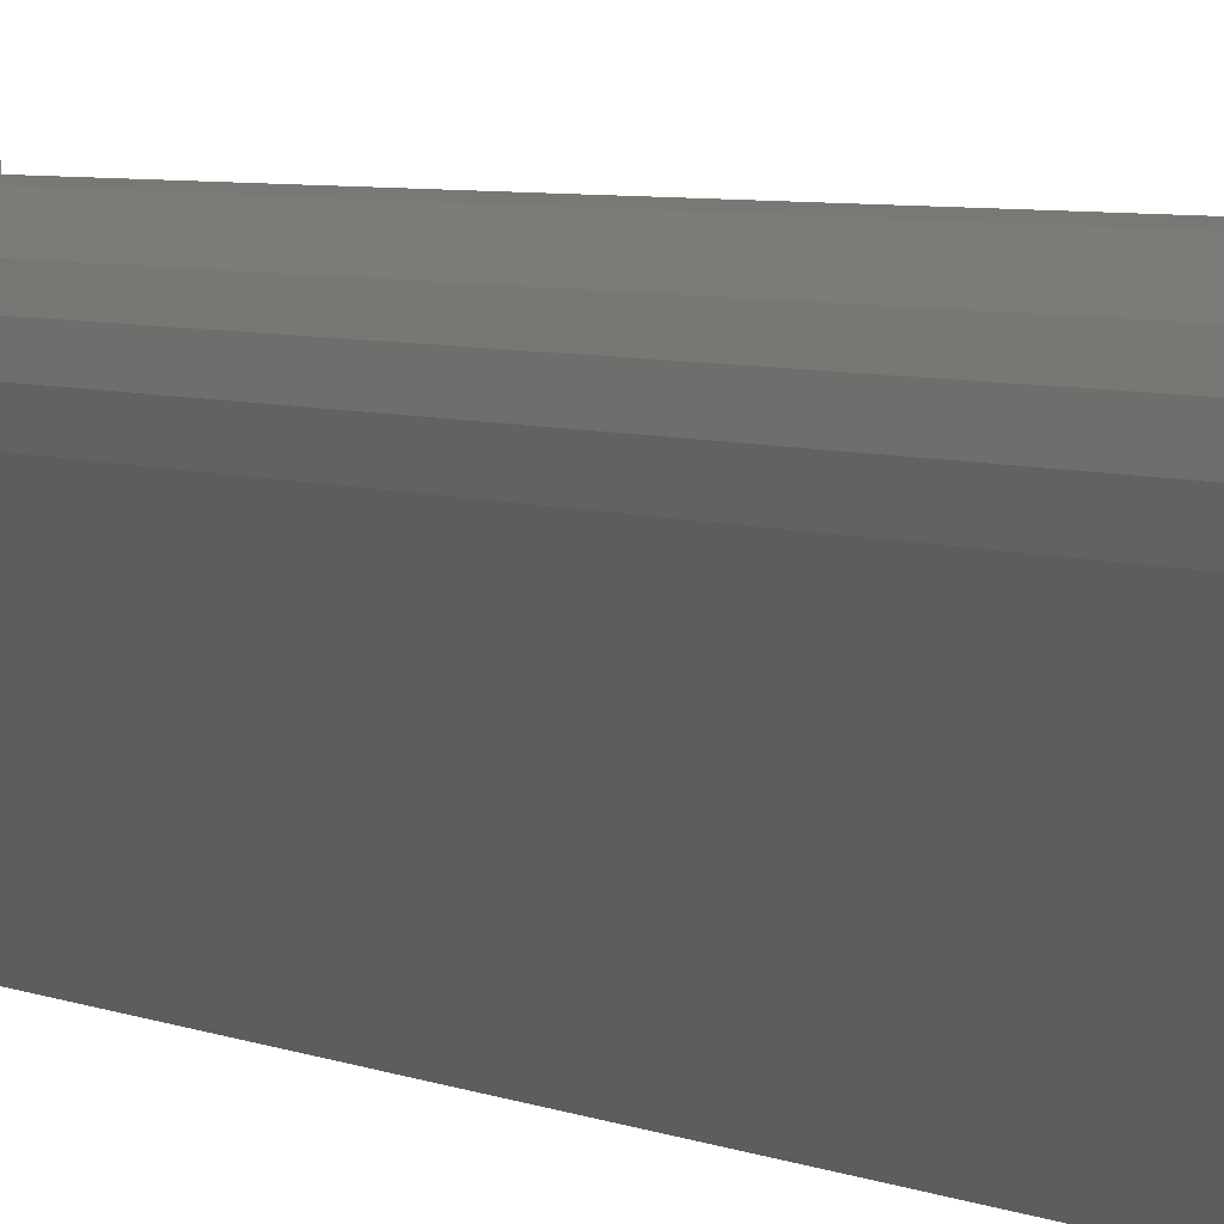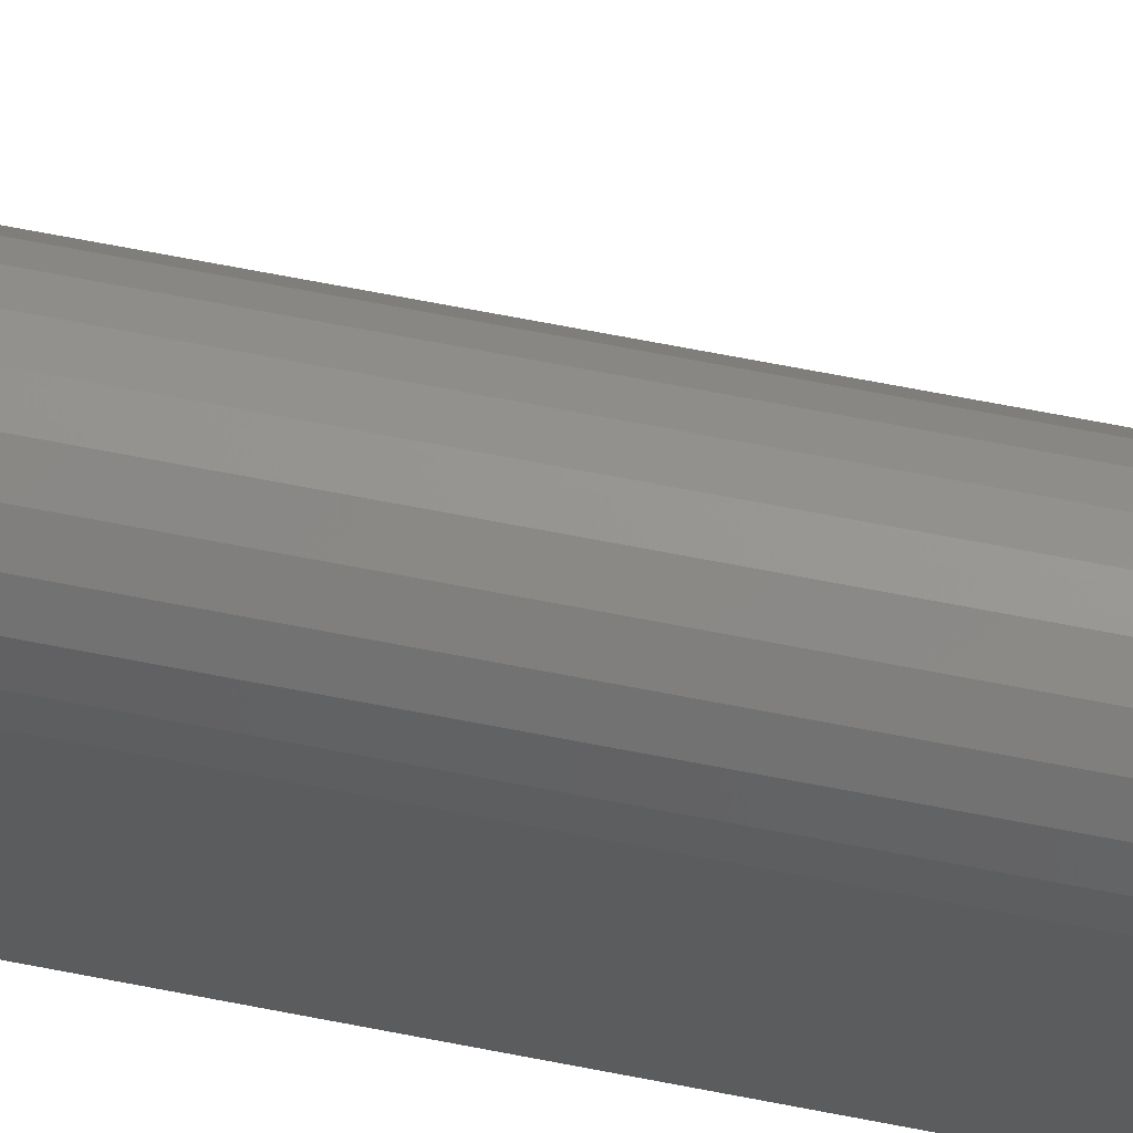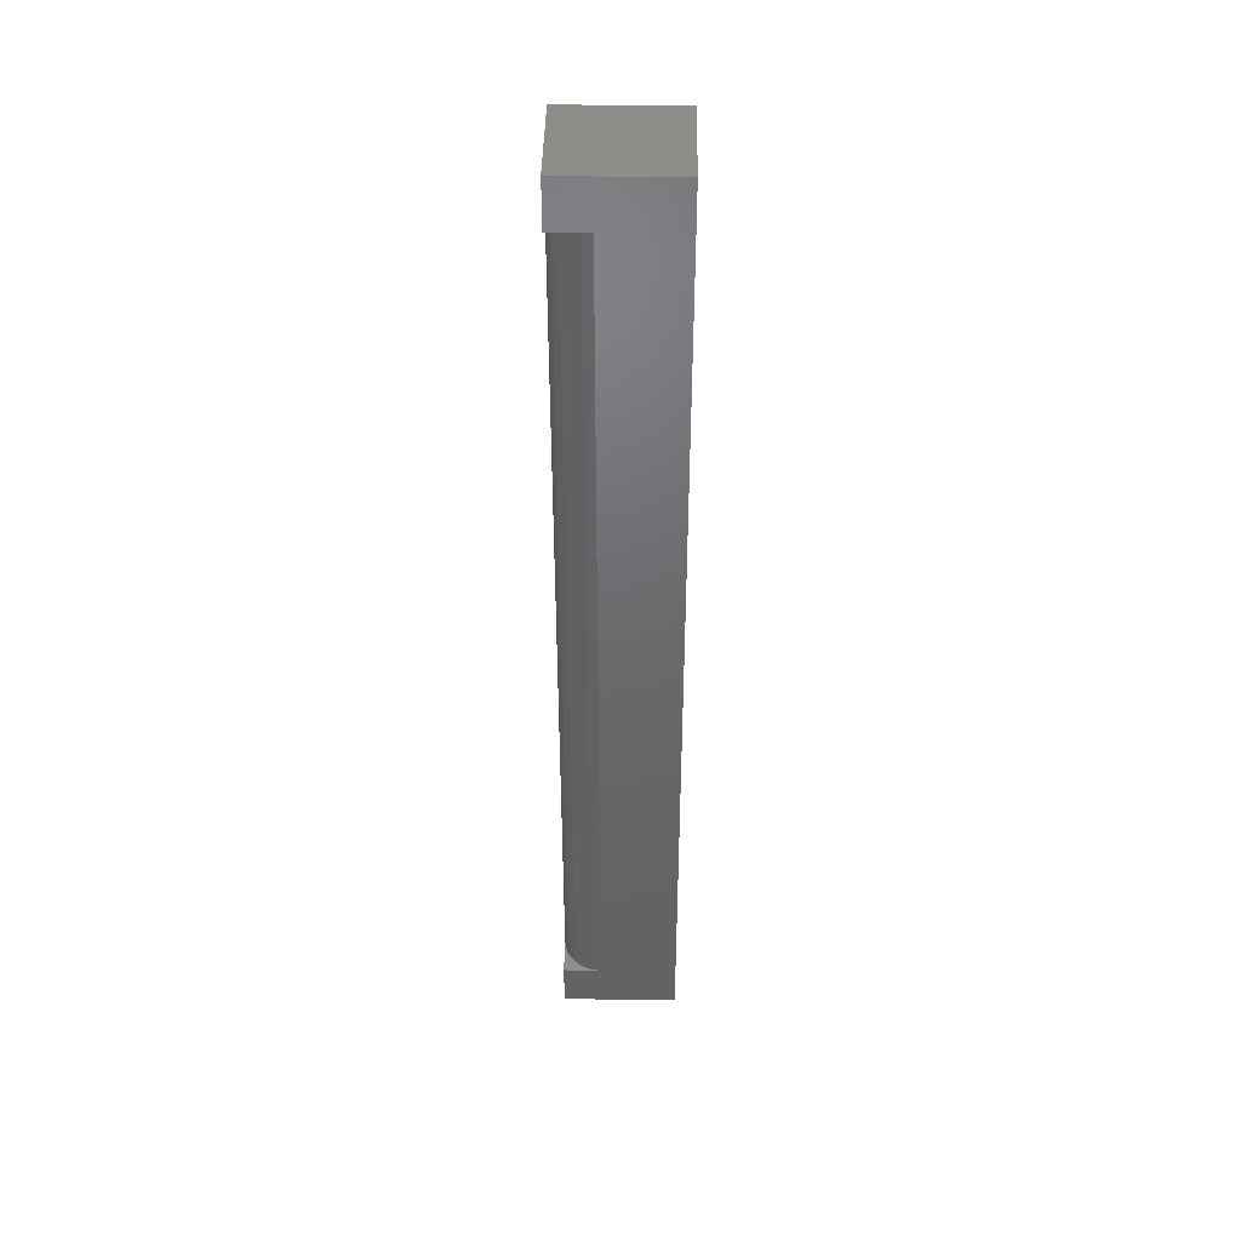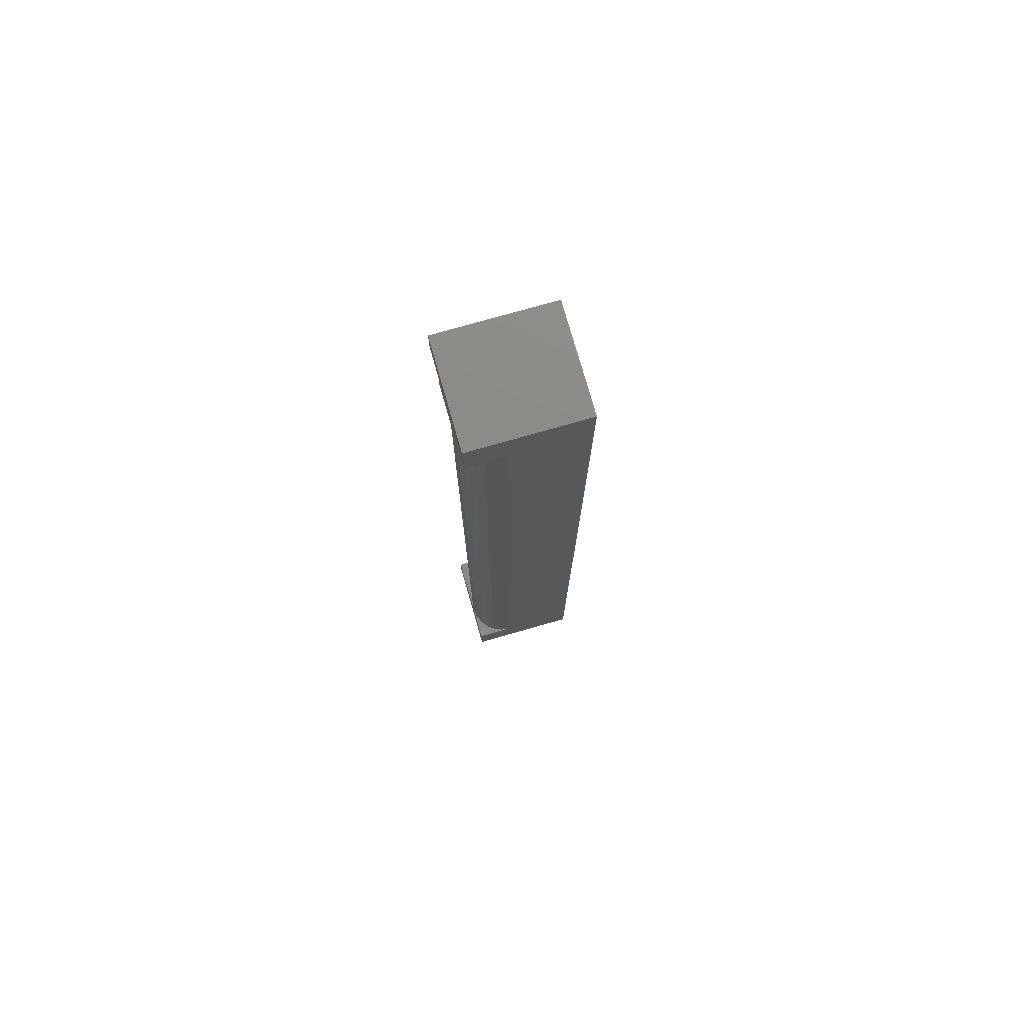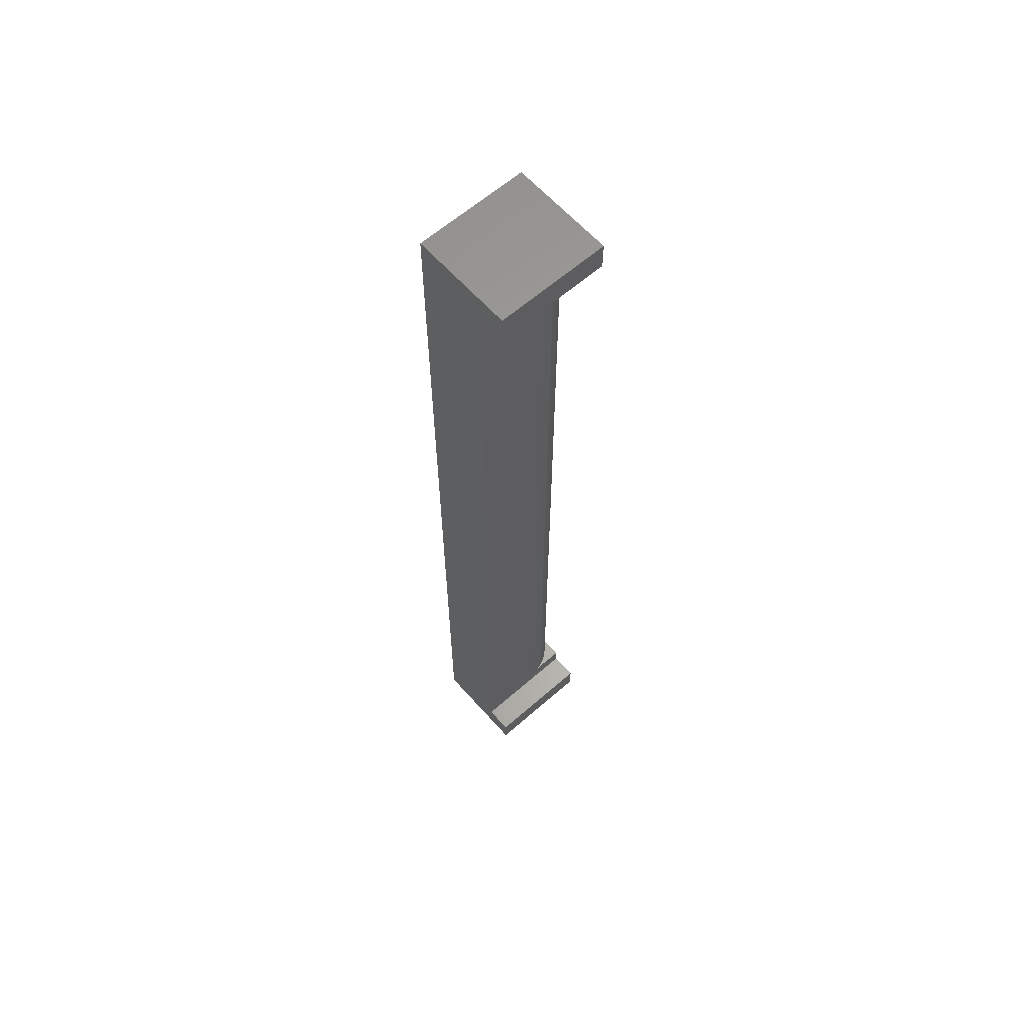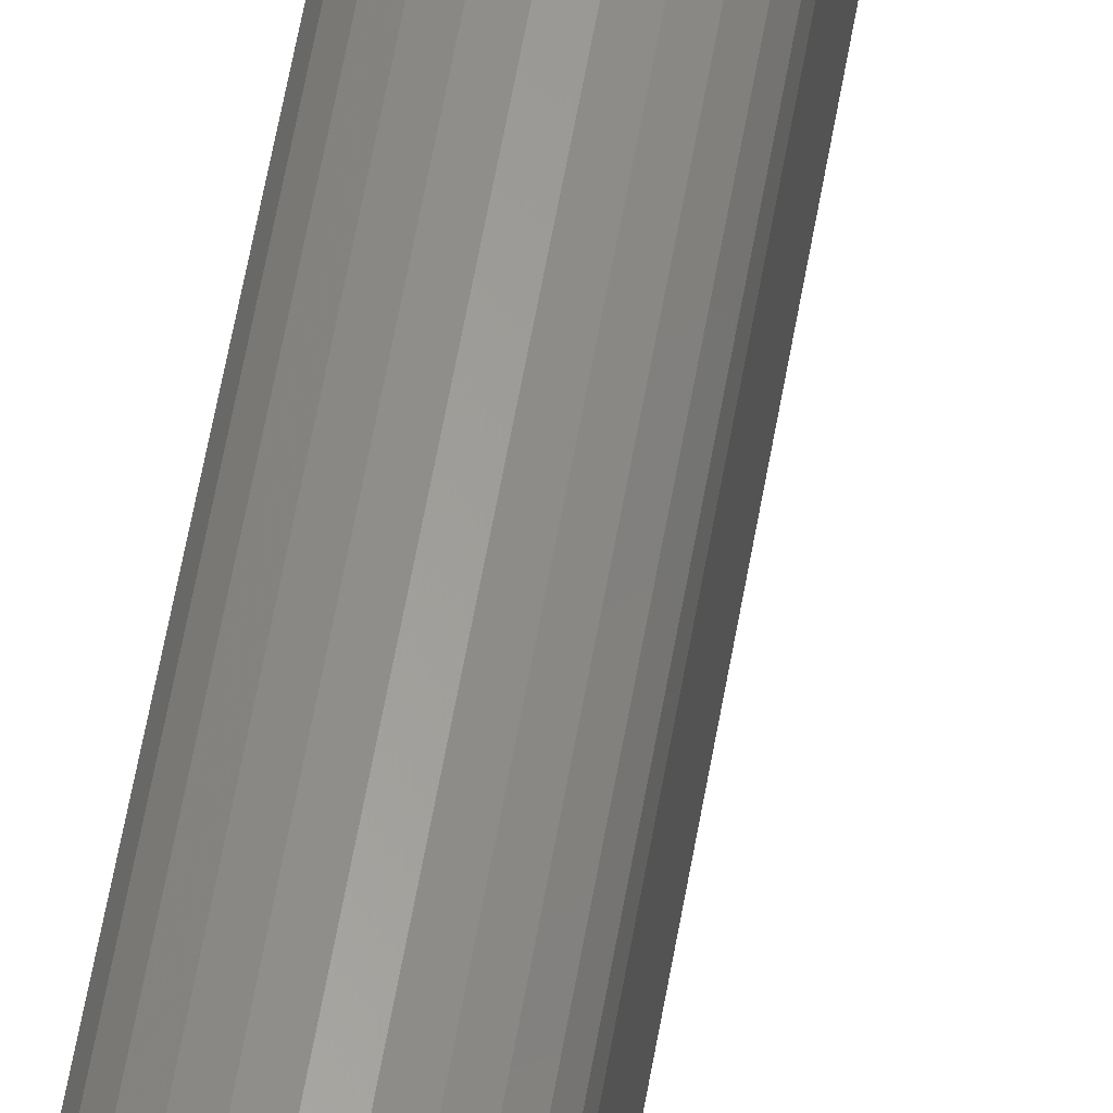
<metadata>
{"format":"stl","ext":"stl","renderer":"f3d","projection":"perspective","resolution":1024,"background":"white","views":[{"elev":2.4,"azim":160.6,"up":"+Z"},{"elev":61.9,"azim":101.6,"up":"+Z"},{"elev":42.5,"azim":91.0,"up":"+Y"},{"elev":76.7,"azim":74.1,"up":"+Y"},{"elev":62.3,"azim":-131.5,"up":"+Y"},{"elev":59.5,"azim":-170.1,"up":"+Z"}]}
</metadata>
<code>
# stl→obj: 46 verts, 99 faces
v 14 3 120
v 3 6 120
v 3 3 120
v 6 6 120
v 6 8 120
v 10 8 120
v 14 8 120
v 6 102 120
v 3 102 108
v 6 102 108
v 3 102 120
v 3 105 120
v 3 105 108
v 10 100 120
v 6 100 120
v 14 105 120
v 14 100 120
v 14 105 108
v 14 3 108
v 14 8 116
v 14 100 116
v 3 3 108
v 3 6 108
v 6 6 108
v 6 100 116
v 6 8 116
v 13.86 8 117
v 13.86 100 117
v 6.136 8 117
v 6.536 8 118
v 7.172 8 118.8
v 8 8 119.5
v 8.965 8 119.9
v 6.136 100 117
v 6.536 100 118
v 7.172 100 118.8
v 8 100 119.5
v 8.965 100 119.9
v 13.46 8 118
v 13.46 100 118
v 12.83 100 118.8
v 12 100 119.5
v 11.04 100 119.9
v 12.83 8 118.8
v 12 8 119.5
v 11.04 8 119.9
f 1 2 3
f 2 1 4
f 4 1 5
f 5 1 6
f 6 1 7
f 8 9 10
f 9 8 11
f 12 9 11
f 9 12 13
f 14 8 15
f 8 12 11
f 12 8 16
f 16 8 14
f 16 14 17
f 12 18 13
f 18 12 16
f 19 20 1
f 20 19 18
f 20 18 21
f 21 18 17
f 17 18 16
f 7 1 20
f 1 22 19
f 22 1 3
f 2 22 3
f 22 2 23
f 2 24 23
f 24 2 4
f 8 25 15
f 5 24 4
f 24 5 26
f 24 26 10
f 10 26 25
f 10 25 8
f 18 9 13
f 9 18 10
f 10 18 24
f 24 22 23
f 22 24 19
f 19 24 18
f 21 27 20
f 27 21 28
f 5 29 26
f 29 5 30
f 30 5 31
f 31 5 32
f 32 5 33
f 33 5 6
f 34 15 25
f 15 34 35
f 15 35 36
f 15 36 37
f 15 37 38
f 15 38 14
f 28 39 27
f 39 28 40
f 17 28 21
f 28 17 40
f 40 17 41
f 41 17 42
f 42 17 43
f 43 17 14
f 40 44 39
f 44 40 41
f 27 26 20
f 26 27 29
f 29 27 30
f 30 27 39
f 30 39 31
f 31 39 44
f 31 44 32
f 32 44 45
f 32 45 33
f 33 45 46
f 33 46 6
f 44 42 45
f 42 44 41
f 45 43 46
f 43 45 42
f 46 14 6
f 14 46 43
f 6 38 33
f 38 6 14
f 33 37 32
f 37 33 38
f 32 36 31
f 36 32 37
f 36 30 31
f 30 36 35
f 35 29 30
f 29 35 34
f 29 25 26
f 25 29 34
f 27 7 20
f 7 27 39
f 7 39 44
f 7 44 45
f 7 45 46
f 7 46 6

</code>
